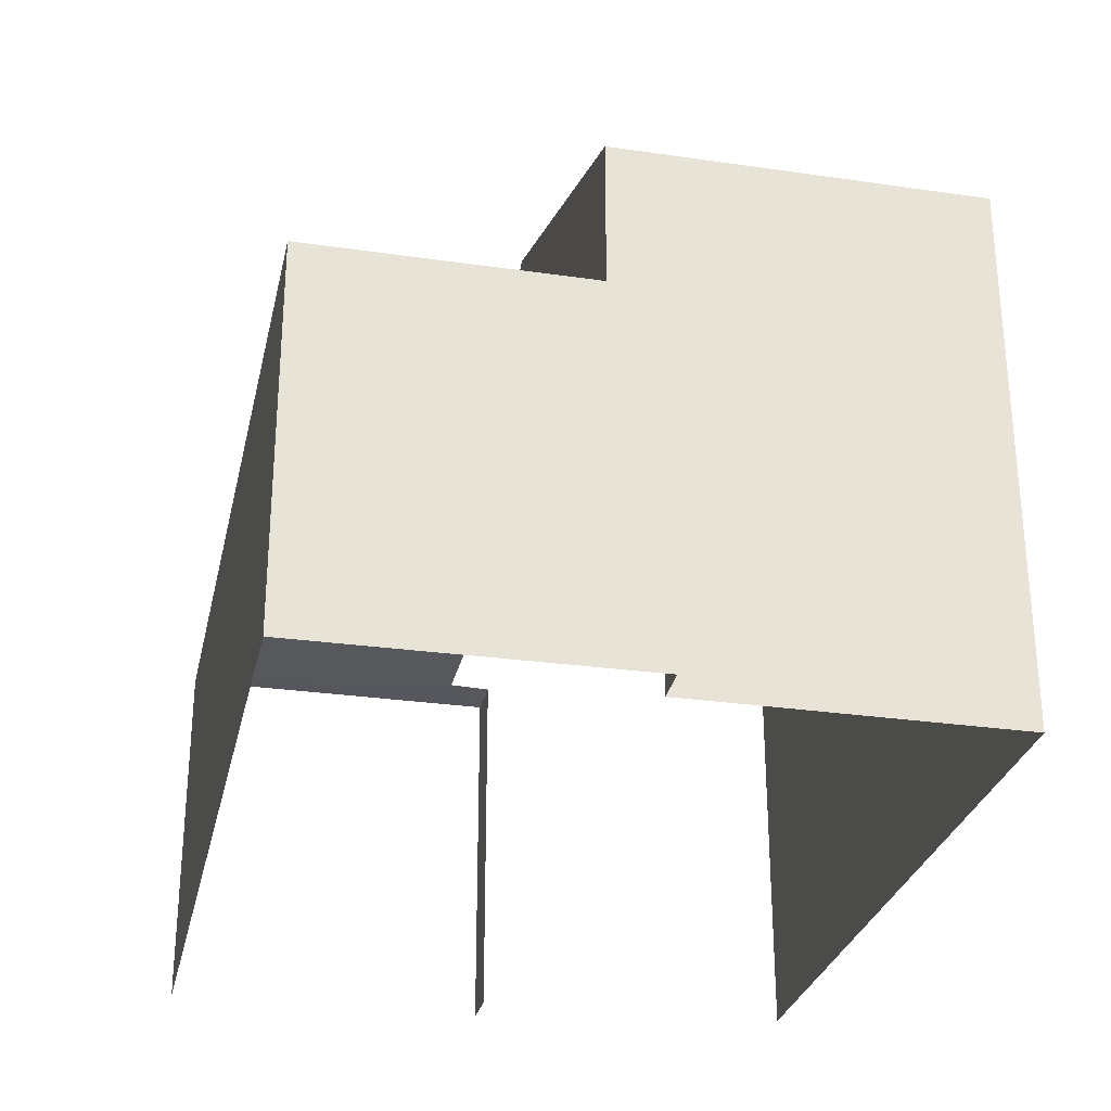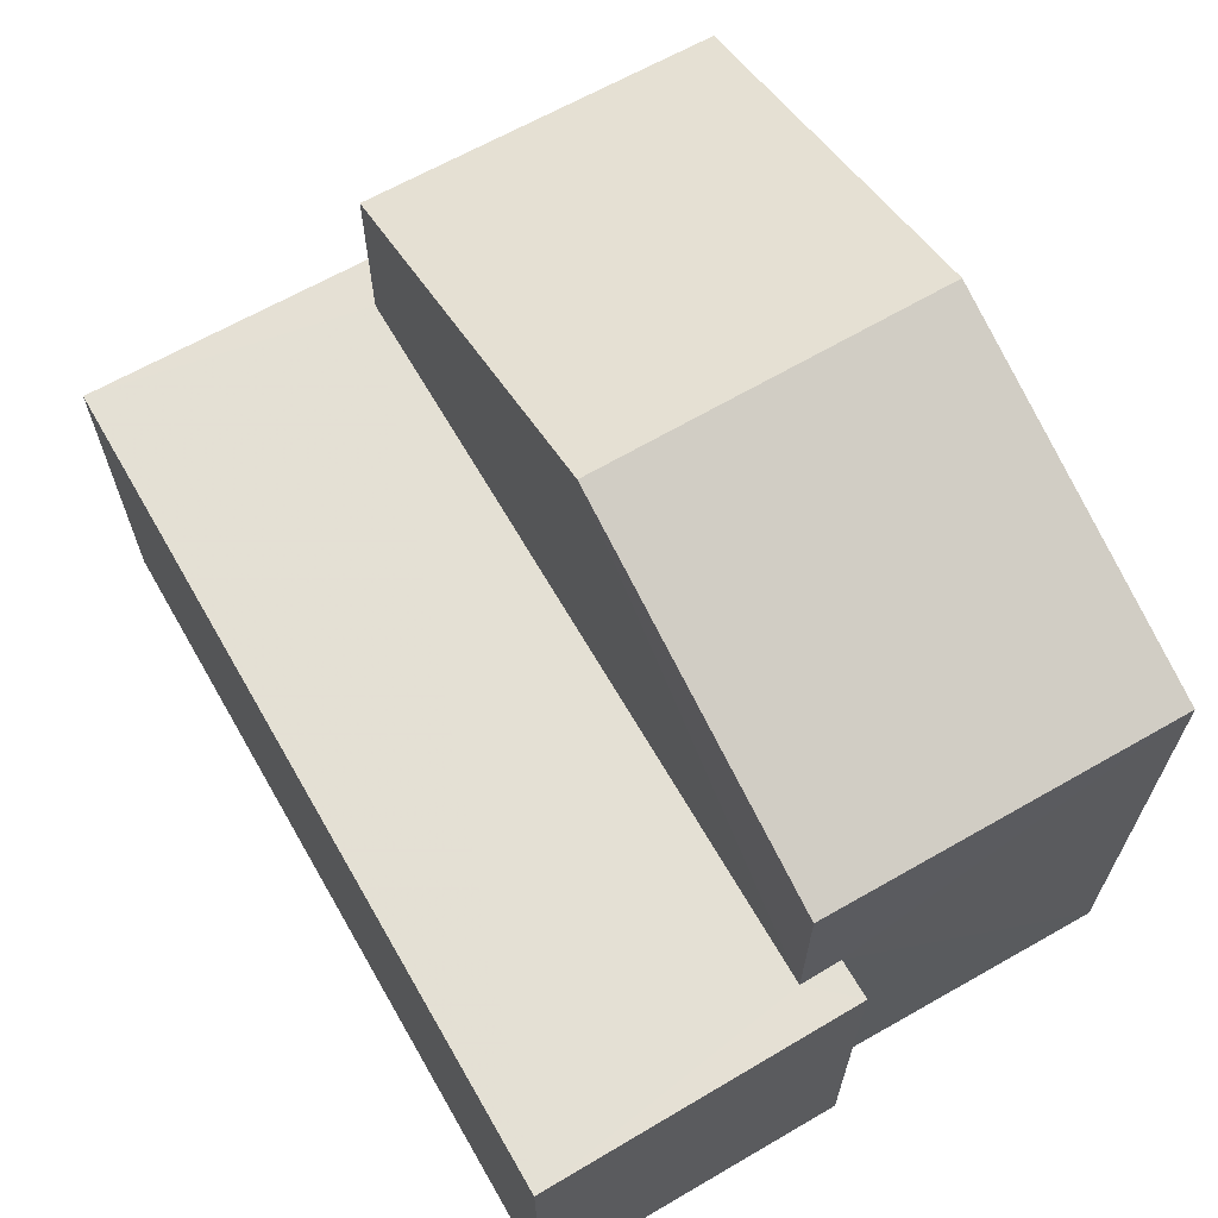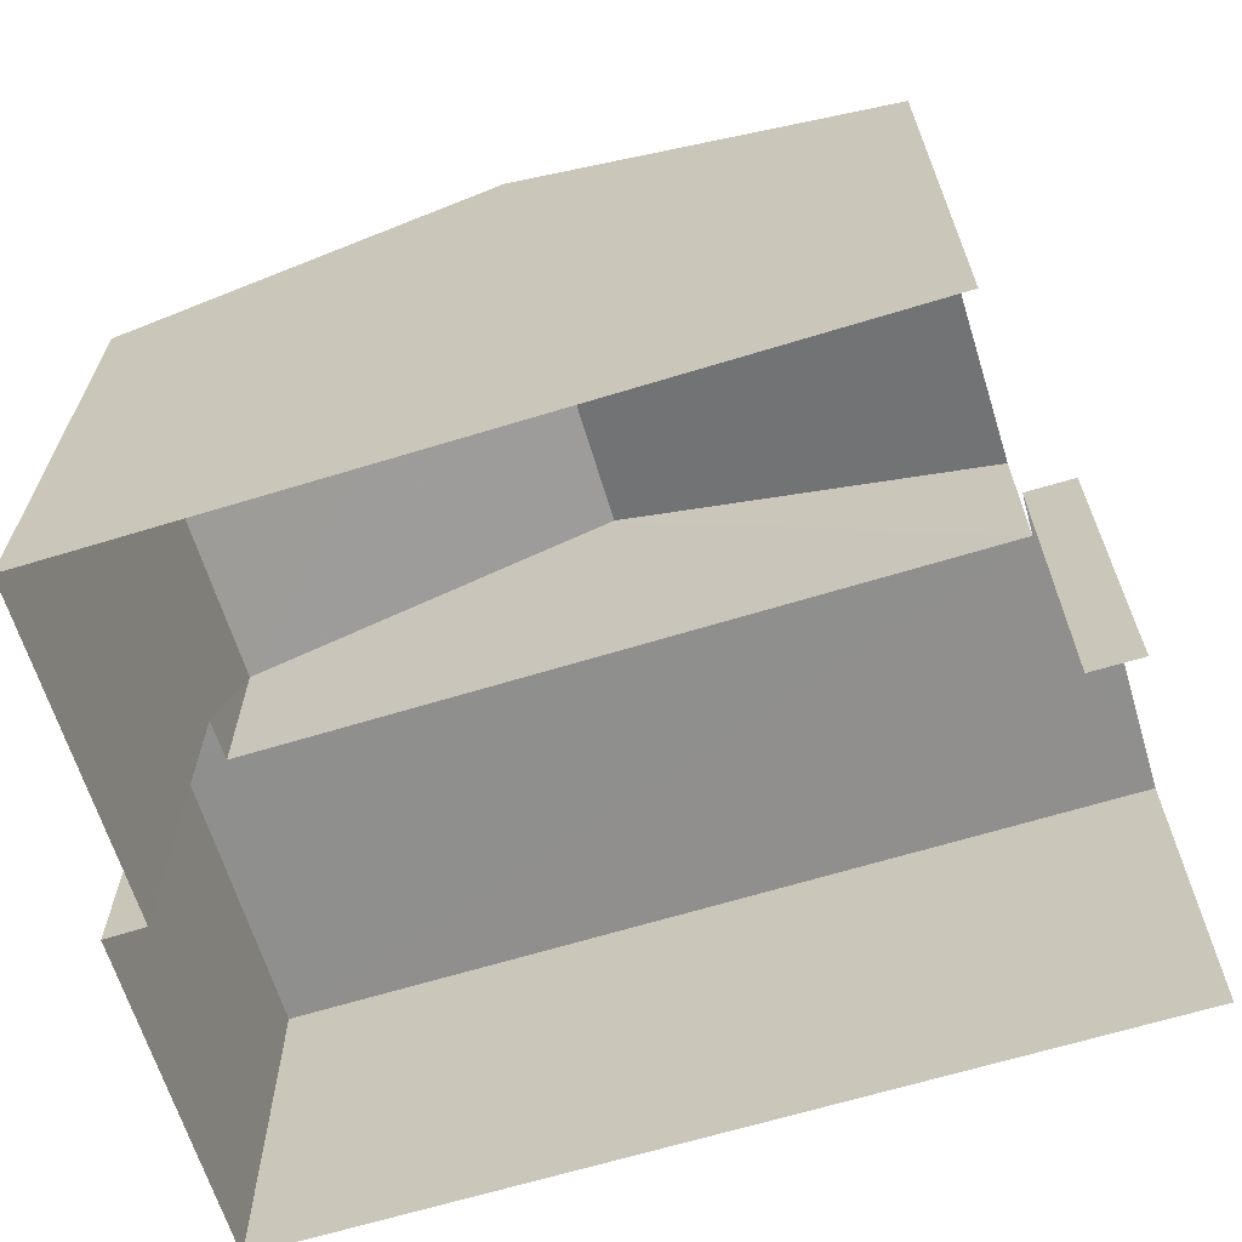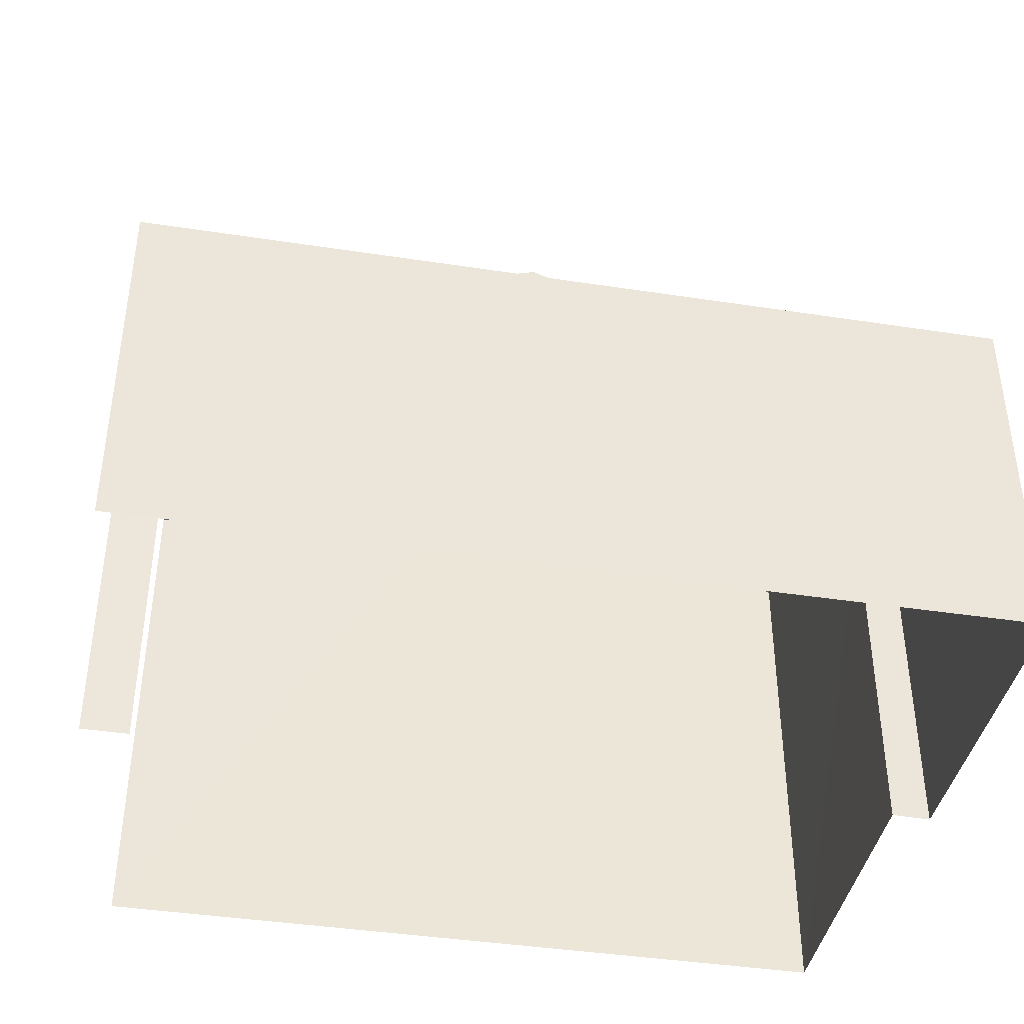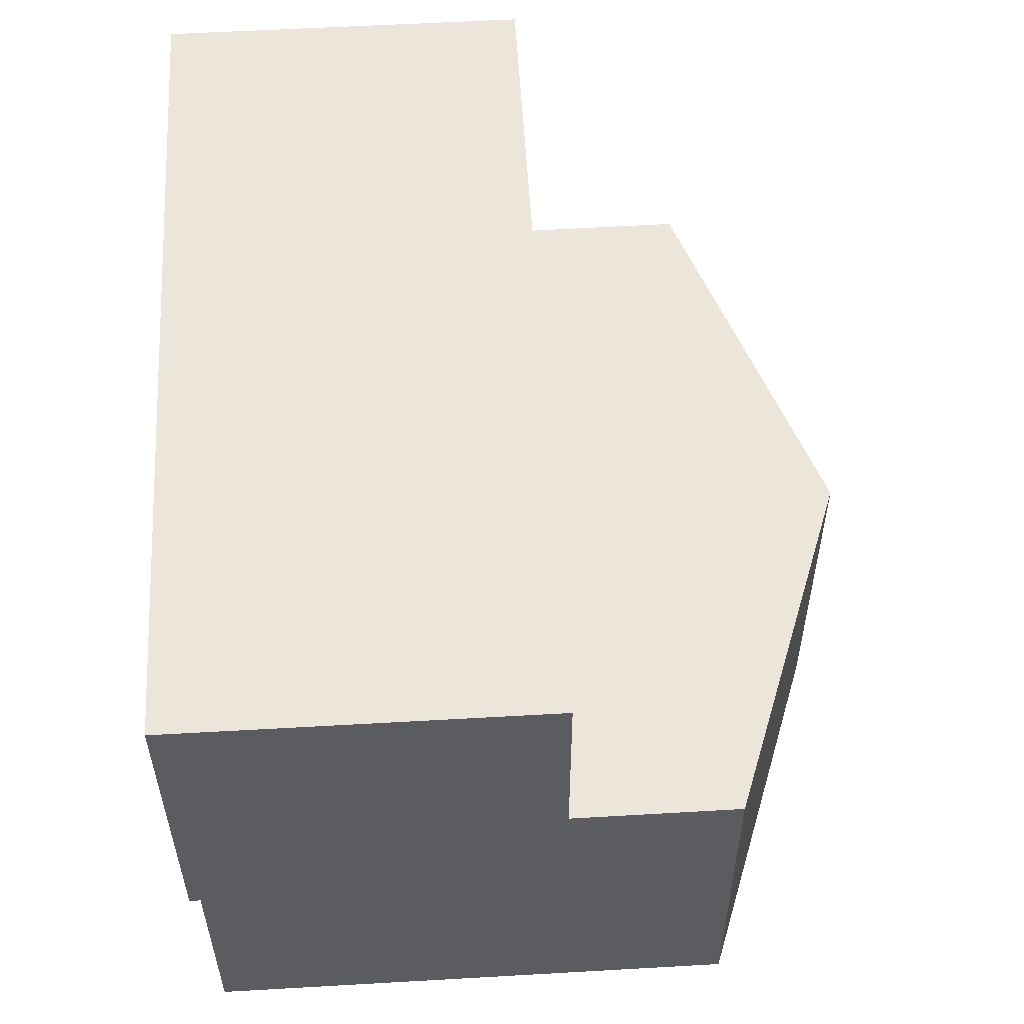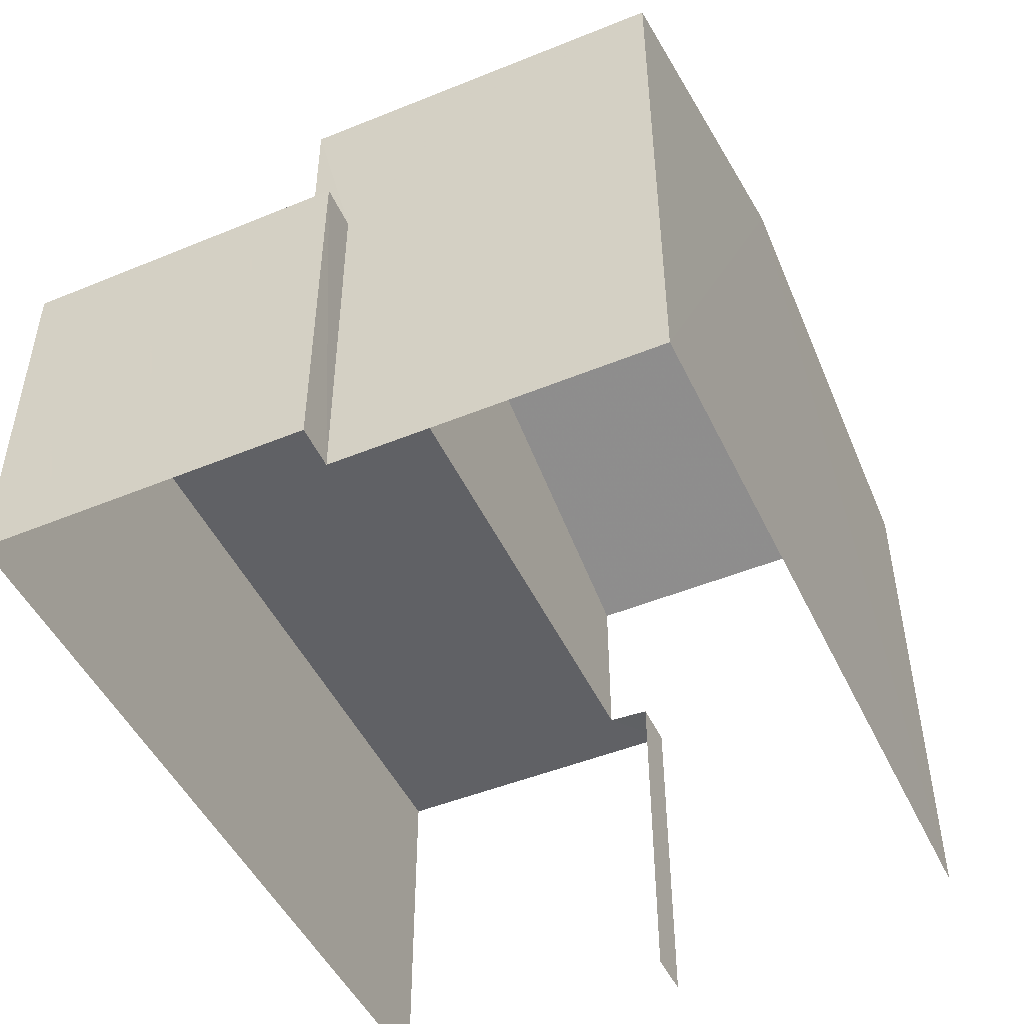
<metadata>
{"format":"obj","ext":"obj","renderer":"f3d","projection":"perspective","resolution":1024,"background":"white","views":[{"elev":-28.7,"azim":-104.6,"up":"+Z"},{"elev":66.1,"azim":-122.3,"up":"+Z"},{"elev":-65.3,"azim":14.8,"up":"+Z"},{"elev":-40.8,"azim":167.0,"up":"+Z"},{"elev":57.5,"azim":-93.3,"up":"+Y"},{"elev":-48.5,"azim":-67.6,"up":"+Z"}]}
</metadata>
<code>
v -3.737e+05 -1.055e+05 20.23
v -3.738e+05 -1.055e+05 20.23
v -3.737e+05 -1.055e+05 20.23
v -3.737e+05 -1.055e+05 20.23
v -3.737e+05 -1.055e+05 20.23
v -3.738e+05 -1.055e+05 20.23
v -3.738e+05 -1.055e+05 20.23
v -3.738e+05 -1.055e+05 20.23
v -3.738e+05 -1.055e+05 26.84
v -3.738e+05 -1.055e+05 26.84
v -3.737e+05 -1.055e+05 28.48
v -3.737e+05 -1.055e+05 28.48
v -3.737e+05 -1.055e+05 24.69
v -3.737e+05 -1.055e+05 24.69
v -3.737e+05 -1.055e+05 24.69
v -3.737e+05 -1.055e+05 24.69
v -3.738e+05 -1.055e+05 24.69
v -3.738e+05 -1.055e+05 24.69
v -3.738e+05 -1.055e+05 24.69
v -3.738e+05 -1.055e+05 24.69
v -3.737e+05 -1.055e+05 26.84
v -3.737e+05 -1.055e+05 26.84
f 1 2 3
f 4 3 5
f 6 7 8
f 2 6 3
f 5 3 8
f 3 6 8
f 1 16 22
f 22 16 21
f 1 3 16
f 21 16 14
f 15 4 5
f 13 15 5
f 9 10 11
f 12 9 11
f 13 14 15
f 15 14 16
f 13 17 14
f 18 17 19
f 18 19 20
f 14 17 18
f 11 21 12
f 11 22 21
f 6 2 20
f 2 10 20
f 20 9 18
f 20 10 9
f 6 19 7
f 6 20 19
f 10 2 11
f 2 1 11
f 1 22 11
f 17 5 8
f 17 13 5
f 21 14 12
f 14 18 12
f 18 9 12
f 16 4 15
f 16 3 4
f 19 8 7
f 19 17 8

</code>
